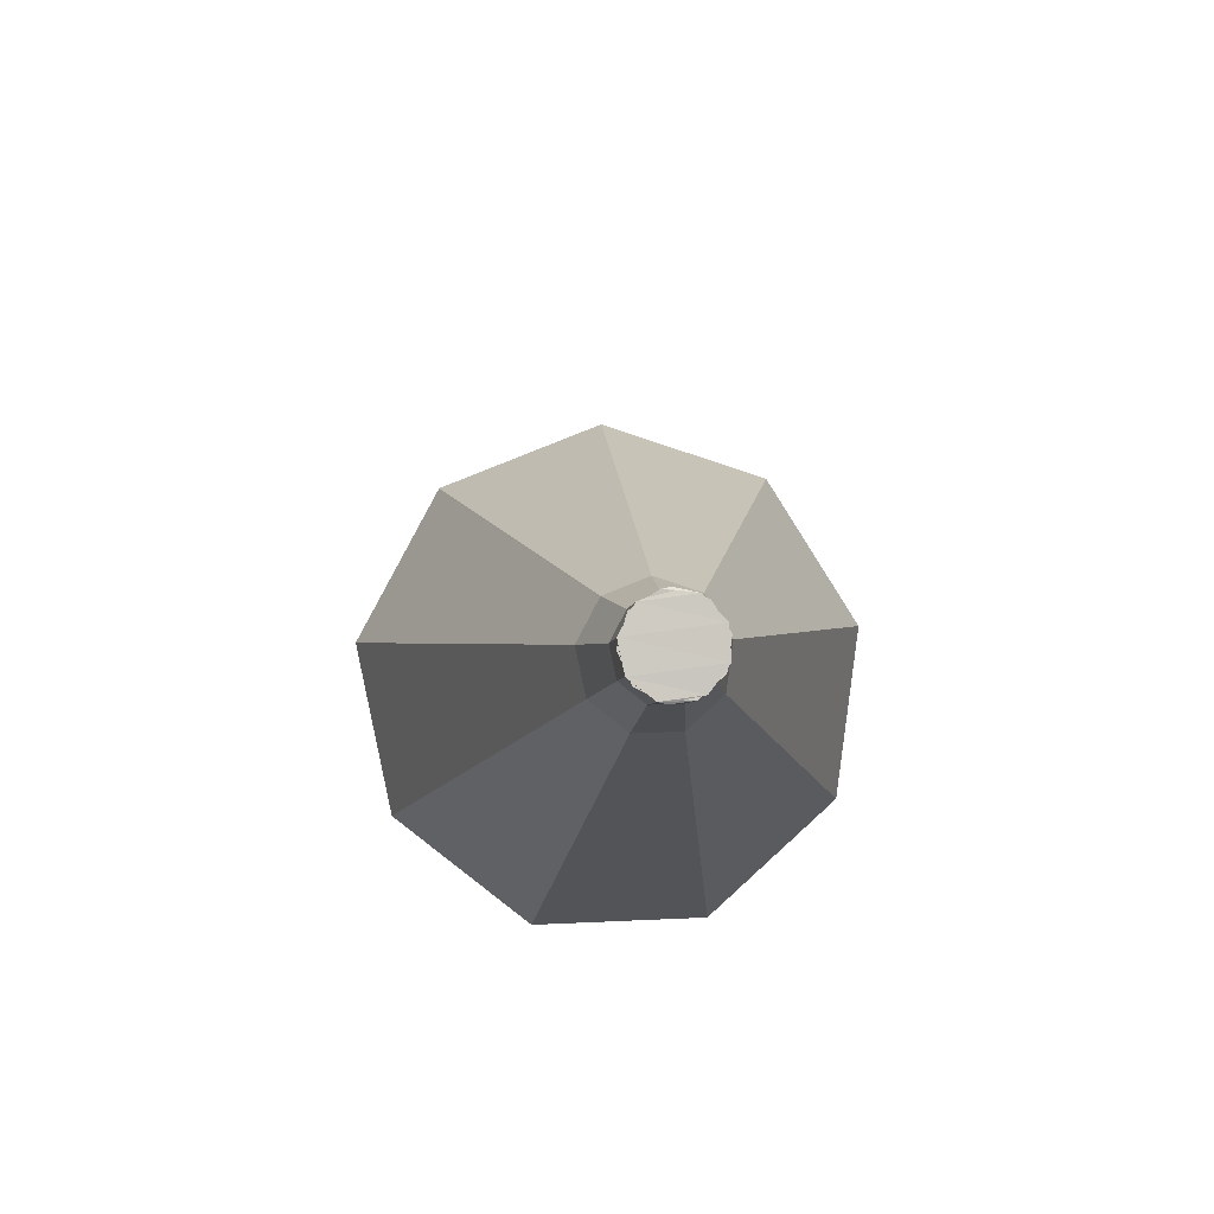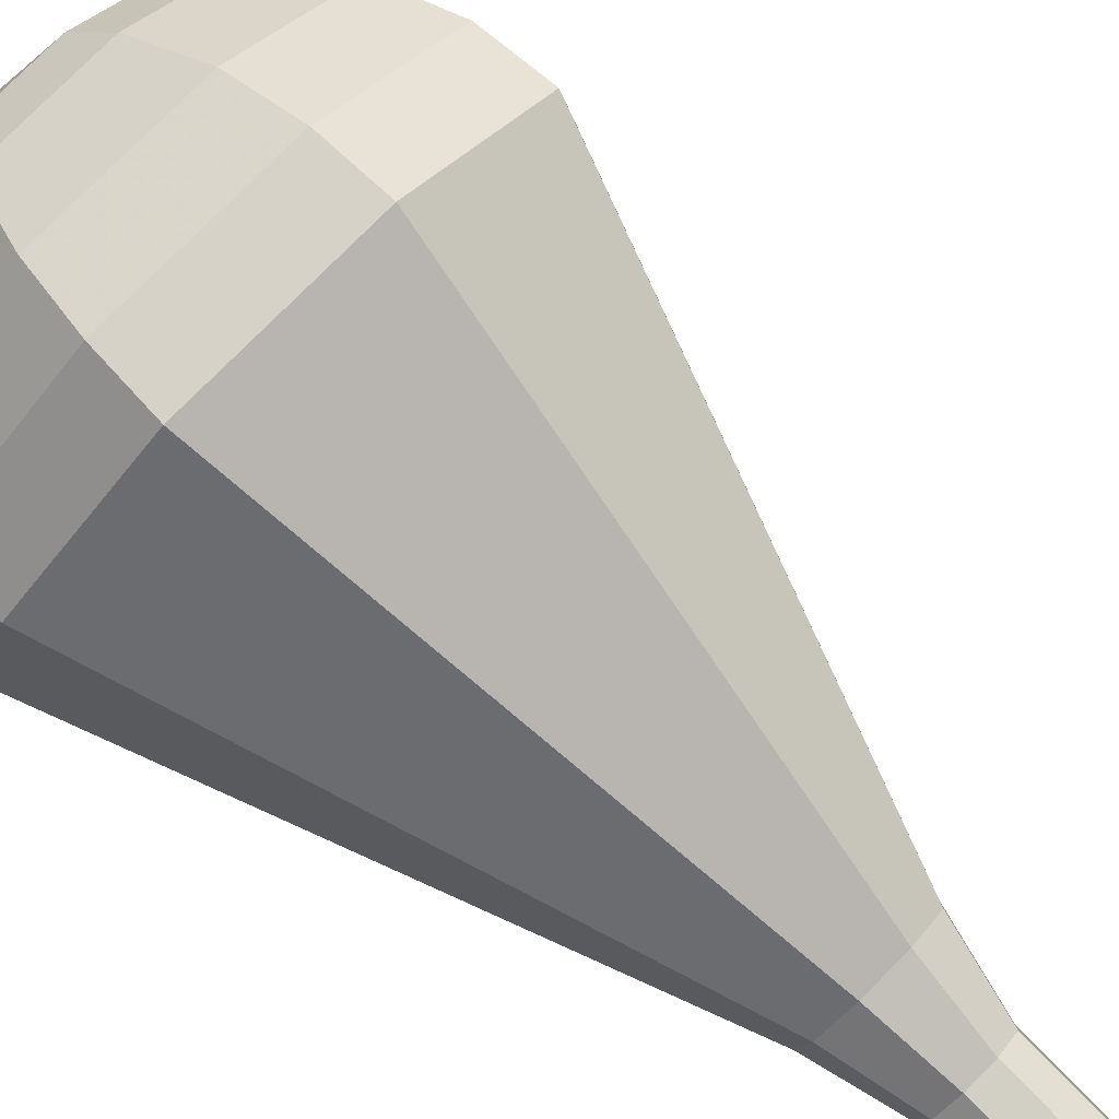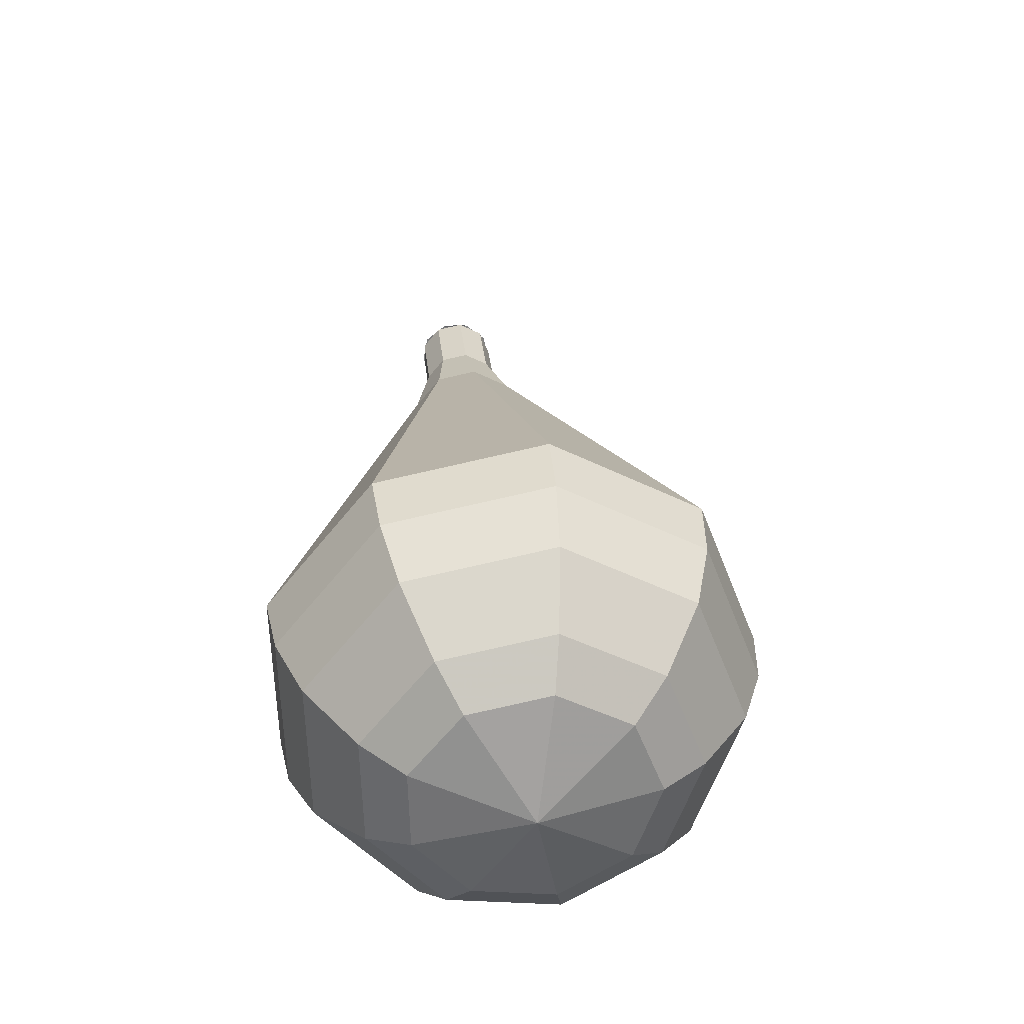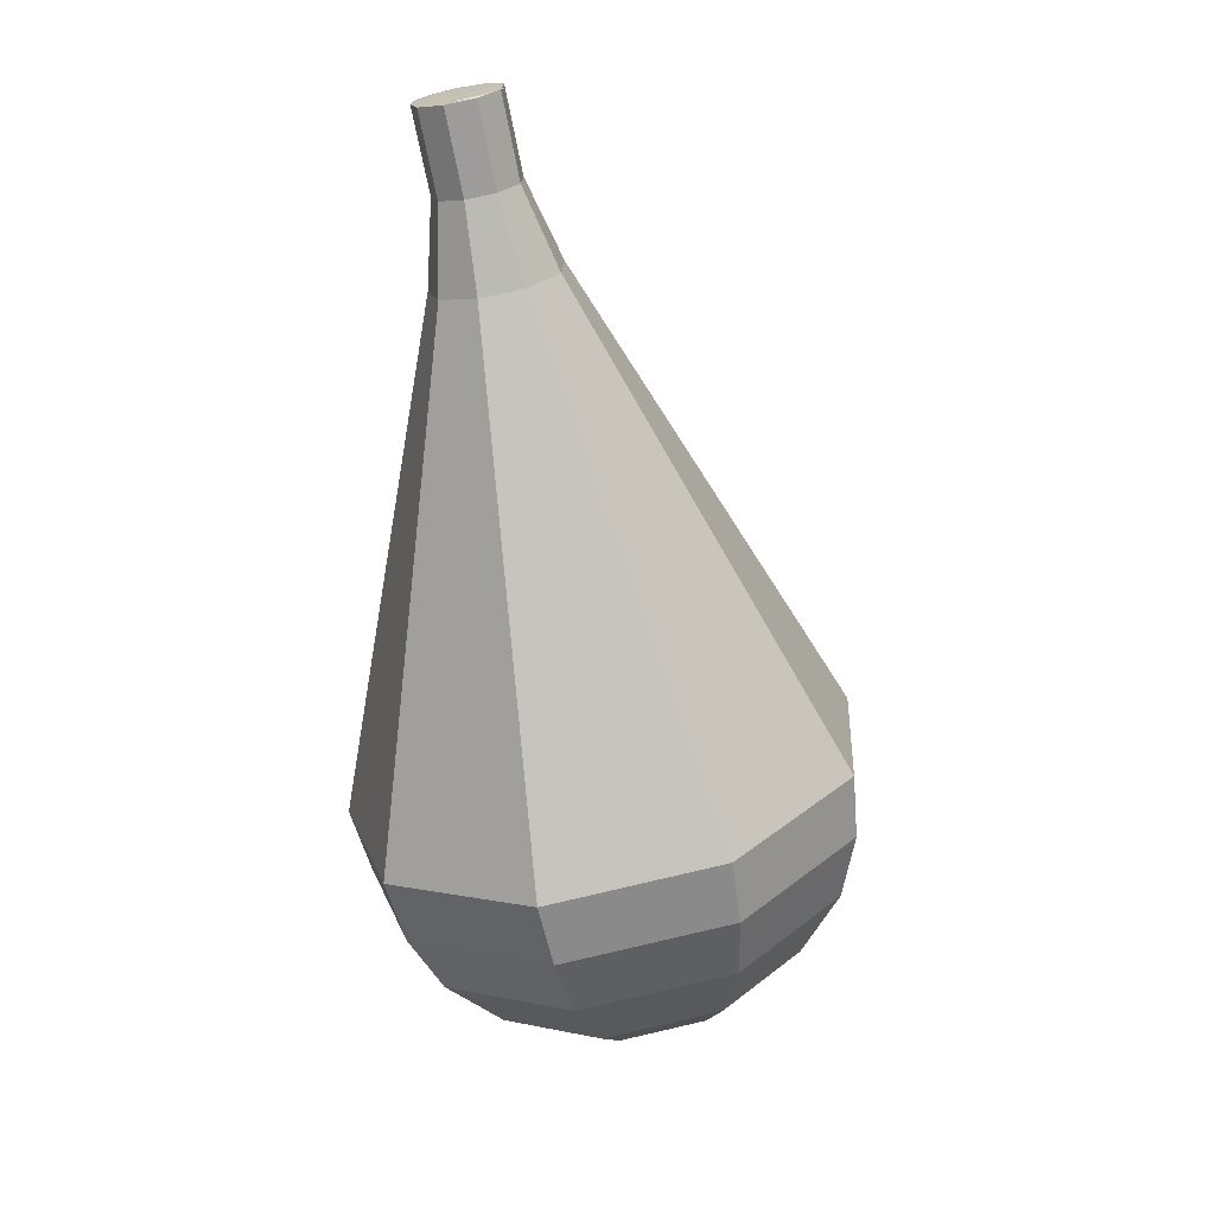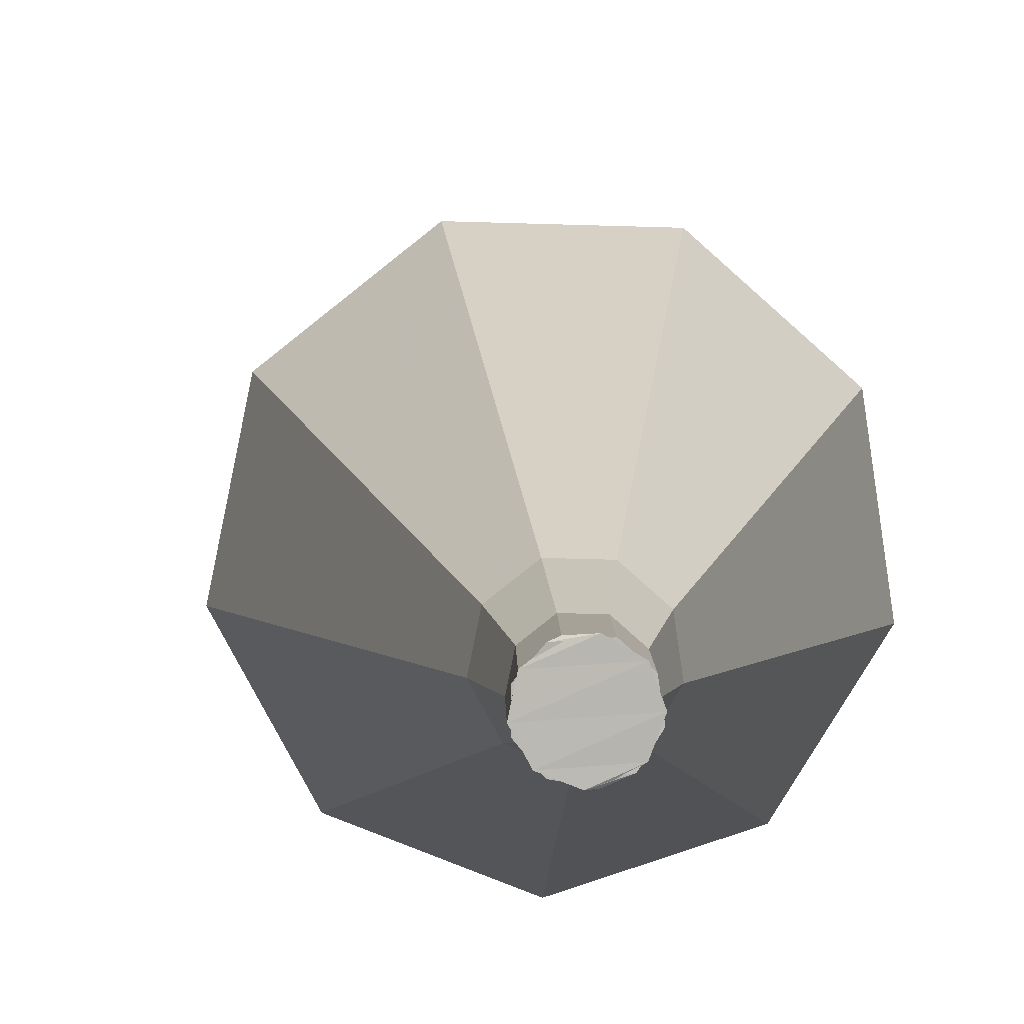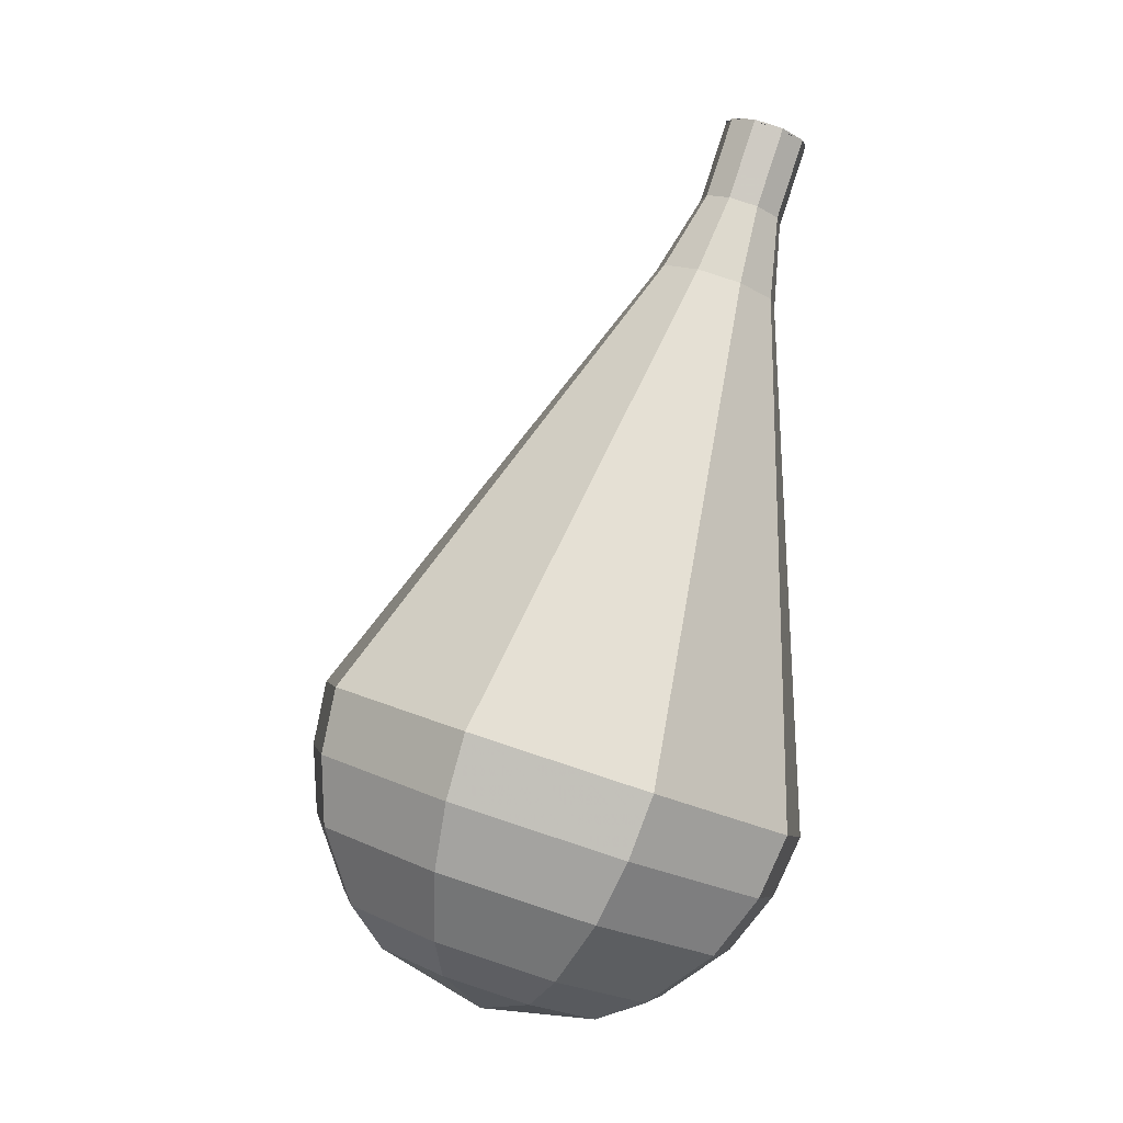
<metadata>
{"format":"obj","ext":"obj","renderer":"f3d","projection":"perspective","resolution":1024,"background":"white","views":[{"elev":68.5,"azim":14.7,"up":"+Z"},{"elev":-71.1,"azim":-124.2,"up":"+Y"},{"elev":-40.2,"azim":-172.4,"up":"+Z"},{"elev":35.9,"azim":169.4,"up":"+Z"},{"elev":-9.6,"azim":7.7,"up":"+Y"},{"elev":-4.5,"azim":-62.0,"up":"+Z"}]}
</metadata>
<code>
g tube1
v 146.6 156.2 162.5
v 147.1 155.6 162.2
v 147.9 155.5 162
v 148.7 155.9 162.1
v 149 156.6 162.3
v 148.8 157.4 162.6
v 148.1 157.8 162.8
v 147.2 157.7 162.9
v 146.6 157.1 162.7
v 146.6 156.2 162.5
v 148.9 157.2 162.5
v 149 156.4 162.2
v 148.5 155.7 162.1
v 147.7 155.4 162.1
v 146.9 155.7 162.3
v 146.6 156.5 162.6
v 146.8 157.3 162.8
v 147.4 157.8 162.8
v 148.3 157.8 162.7
v 148.9 157.2 162.5
v 148.5 157.9 160.1
v 148.6 157.1 159.9
v 148.2 156.4 159.8
v 147.4 156.1 159.8
v 146.6 156.4 160
v 146.2 157.1 160.3
v 146.4 157.9 160.5
v 147.1 158.4 160.5
v 147.9 158.4 160.4
v 148.5 157.9 160.1
v 148.8 158.8 157.8
v 148.9 157.6 157.5
v 148.2 156.6 157.3
v 147 156.2 157.3
v 145.8 156.6 157.6
v 145.2 157.7 158
v 145.5 158.9 158.3
v 146.6 159.7 158.4
v 147.8 159.7 158.2
v 148.8 158.8 157.8
v 149.2 159.9 155.5
v 149.4 158.1 155
v 148.4 156.5 154.7
v 146.6 155.9 154.8
v 144.8 156.6 155.2
v 144 158.2 155.8
v 144.4 160.1 156.3
v 146 161.2 156.4
v 147.9 161.2 156.1
v 149.2 159.9 155.5
v 149.7 161 153.2
v 150 158.6 152.5
v 148.6 156.5 152.1
v 146.1 155.7 152.2
v 143.8 156.6 152.8
v 142.7 158.8 153.6
v 143.3 161.2 154.2
v 145.4 162.7 154.4
v 147.9 162.7 154
v 149.7 161 153.2
v 150.7 163.3 148.6
v 151.1 159.6 147.5
v 149 156.4 146.9
v 145.3 155.3 147.1
v 141.8 156.6 148
v 140.2 159.8 149.2
v 141.1 163.5 150.1
v 144.1 165.8 150.3
v 147.9 165.7 149.7
v 150.7 163.3 148.6
v 151.7 165.5 144
v 152.2 160.6 142.5
v 149.4 156.4 141.7
v 144.5 154.8 142
v 139.9 156.6 143.2
v 137.6 160.9 144.8
v 138.8 165.8 146
v 142.9 168.8 146.3
v 148 168.7 145.5
v 151.7 165.5 144
v 151.2 165.9 142.2
v 151.7 161.1 140.8
v 149 157.1 140
v 144.3 155.5 140.3
v 139.8 157.3 141.4
v 137.6 161.5 143
v 138.8 166.1 144.2
v 142.7 169.1 144.4
v 147.6 169 143.7
v 151.2 165.9 142.2
v 150.2 166 140.4
v 150.7 161.8 139.1
v 148.3 158.2 138.4
v 144 156.8 138.7
v 140 158.3 139.7
v 138.1 162.1 141.1
v 139.1 166.3 142.2
v 142.7 169 142.4
v 147.1 168.8 141.7
v 150.2 166 140.4
v 148.6 165.8 138.7
v 149 162.6 137.7
v 147.1 159.8 137.1
v 143.9 158.8 137.3
v 140.8 160 138.1
v 139.3 162.8 139.2
v 140.1 166 140
v 142.8 168.1 140.2
v 146.2 168 139.6
v 148.6 165.8 138.7
v 147.3 165.5 137.8
v 147.5 163.1 137
v 146.2 161.1 136.7
v 143.8 160.3 136.8
v 141.6 161.2 137.4
v 140.5 163.3 138.1
v 141.1 165.6 138.7
v 143.1 167.1 138.9
v 145.5 167.1 138.5
v 147.3 165.5 137.8
v 143.9 164.1 136.9
v 143.9 164.1 136.9
v 143.9 164.1 136.9
v 143.9 164.1 136.9
v 143.9 164.1 136.9
v 143.9 164.1 136.9
v 143.9 164.1 136.9
v 143.9 164.1 136.9
v 143.9 164.1 136.9
v 143.9 164.1 136.9
f 1 2 12
f 12 11 1
f 2 3 13
f 13 12 2
f 3 4 14
f 14 13 3
f 4 5 15
f 15 14 4
f 5 6 16
f 16 15 5
f 6 7 17
f 17 16 6
f 7 8 18
f 18 17 7
f 8 9 19
f 19 18 8
f 9 10 20
f 20 19 9
f 11 12 22
f 22 21 11
f 12 13 23
f 23 22 12
f 13 14 24
f 24 23 13
f 14 15 25
f 25 24 14
f 15 16 26
f 26 25 15
f 16 17 27
f 27 26 16
f 17 18 28
f 28 27 17
f 18 19 29
f 29 28 18
f 19 20 30
f 30 29 19
f 21 22 32
f 32 31 21
f 22 23 33
f 33 32 22
f 23 24 34
f 34 33 23
f 24 25 35
f 35 34 24
f 25 26 36
f 36 35 25
f 26 27 37
f 37 36 26
f 27 28 38
f 38 37 27
f 28 29 39
f 39 38 28
f 29 30 40
f 40 39 29
f 31 32 42
f 42 41 31
f 32 33 43
f 43 42 32
f 33 34 44
f 44 43 33
f 34 35 45
f 45 44 34
f 35 36 46
f 46 45 35
f 36 37 47
f 47 46 36
f 37 38 48
f 48 47 37
f 38 39 49
f 49 48 38
f 39 40 50
f 50 49 39
f 41 42 52
f 52 51 41
f 42 43 53
f 53 52 42
f 43 44 54
f 54 53 43
f 44 45 55
f 55 54 44
f 45 46 56
f 56 55 45
f 46 47 57
f 57 56 46
f 47 48 58
f 58 57 47
f 48 49 59
f 59 58 48
f 49 50 60
f 60 59 49
f 51 52 62
f 62 61 51
f 52 53 63
f 63 62 52
f 53 54 64
f 64 63 53
f 54 55 65
f 65 64 54
f 55 56 66
f 66 65 55
f 56 57 67
f 67 66 56
f 57 58 68
f 68 67 57
f 58 59 69
f 69 68 58
f 59 60 70
f 70 69 59
f 61 62 72
f 72 71 61
f 62 63 73
f 73 72 62
f 63 64 74
f 74 73 63
f 64 65 75
f 75 74 64
f 65 66 76
f 76 75 65
f 66 67 77
f 77 76 66
f 67 68 78
f 78 77 67
f 68 69 79
f 79 78 68
f 69 70 80
f 80 79 69
f 71 72 82
f 82 81 71
f 72 73 83
f 83 82 72
f 73 74 84
f 84 83 73
f 74 75 85
f 85 84 74
f 75 76 86
f 86 85 75
f 76 77 87
f 87 86 76
f 77 78 88
f 88 87 77
f 78 79 89
f 89 88 78
f 79 80 90
f 90 89 79
f 81 82 92
f 92 91 81
f 82 83 93
f 93 92 82
f 83 84 94
f 94 93 83
f 84 85 95
f 95 94 84
f 85 86 96
f 96 95 85
f 86 87 97
f 97 96 86
f 87 88 98
f 98 97 87
f 88 89 99
f 99 98 88
f 89 90 100
f 100 99 89
f 91 92 102
f 102 101 91
f 92 93 103
f 103 102 92
f 93 94 104
f 104 103 93
f 94 95 105
f 105 104 94
f 95 96 106
f 106 105 95
f 96 97 107
f 107 106 96
f 97 98 108
f 108 107 97
f 98 99 109
f 109 108 98
f 99 100 110
f 110 109 99
f 101 102 112
f 112 111 101
f 102 103 113
f 113 112 102
f 103 104 114
f 114 113 103
f 104 105 115
f 115 114 104
f 105 106 116
f 116 115 105
f 106 107 117
f 117 116 106
f 107 108 118
f 118 117 107
f 108 109 119
f 119 118 108
f 109 110 120
f 120 119 109
f 111 112 122
f 122 121 111
f 112 113 123
f 123 122 112
f 113 114 124
f 124 123 113
f 114 115 125
f 125 124 114
f 115 116 126
f 126 125 115
f 116 117 127
f 127 126 116
f 117 118 128
f 128 127 117
f 118 119 129
f 129 128 118
f 119 120 130
f 130 129 119
g

</code>
